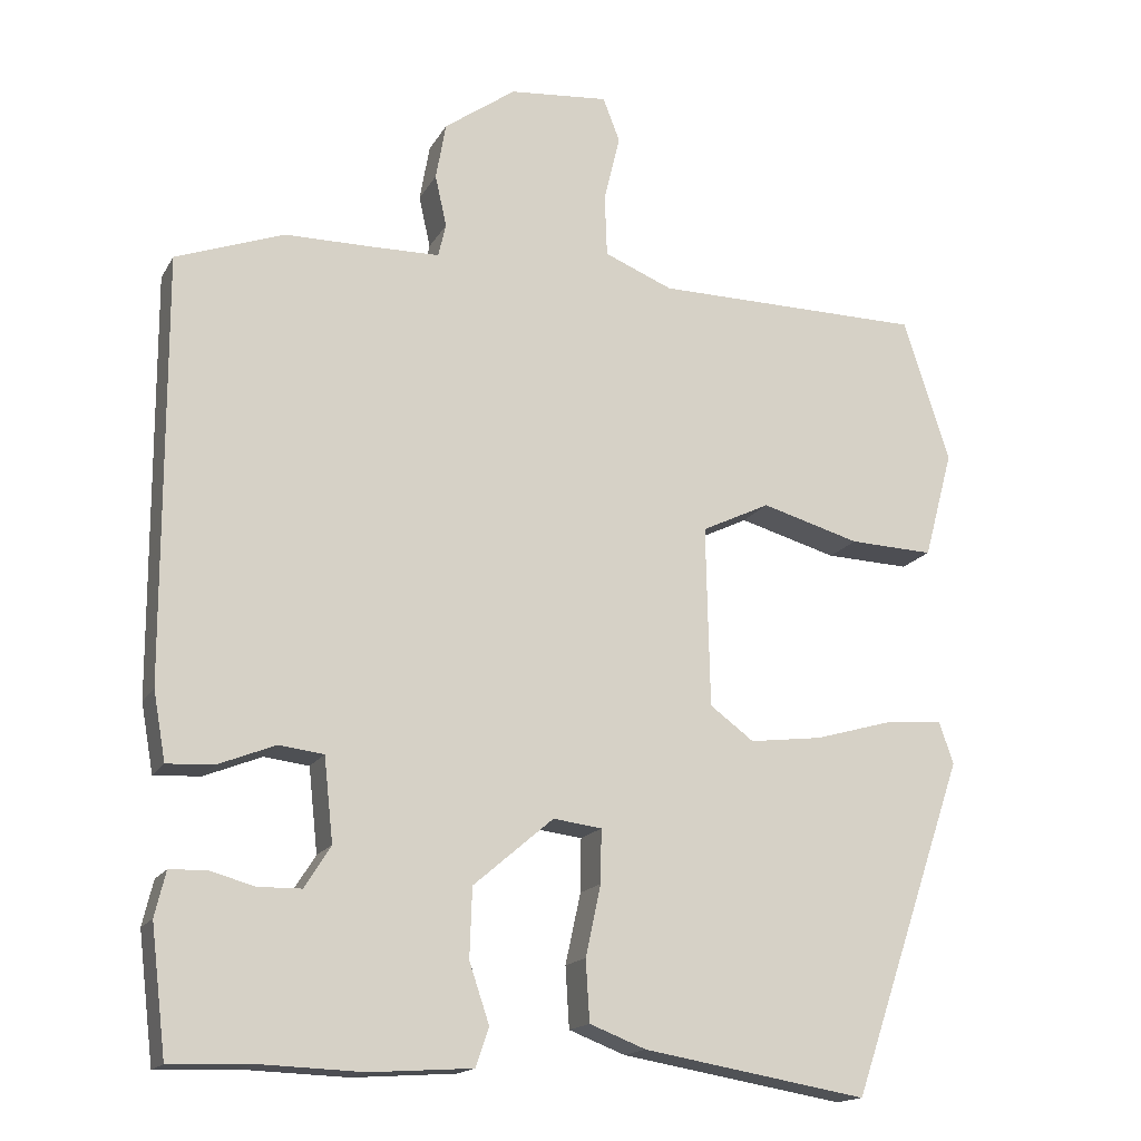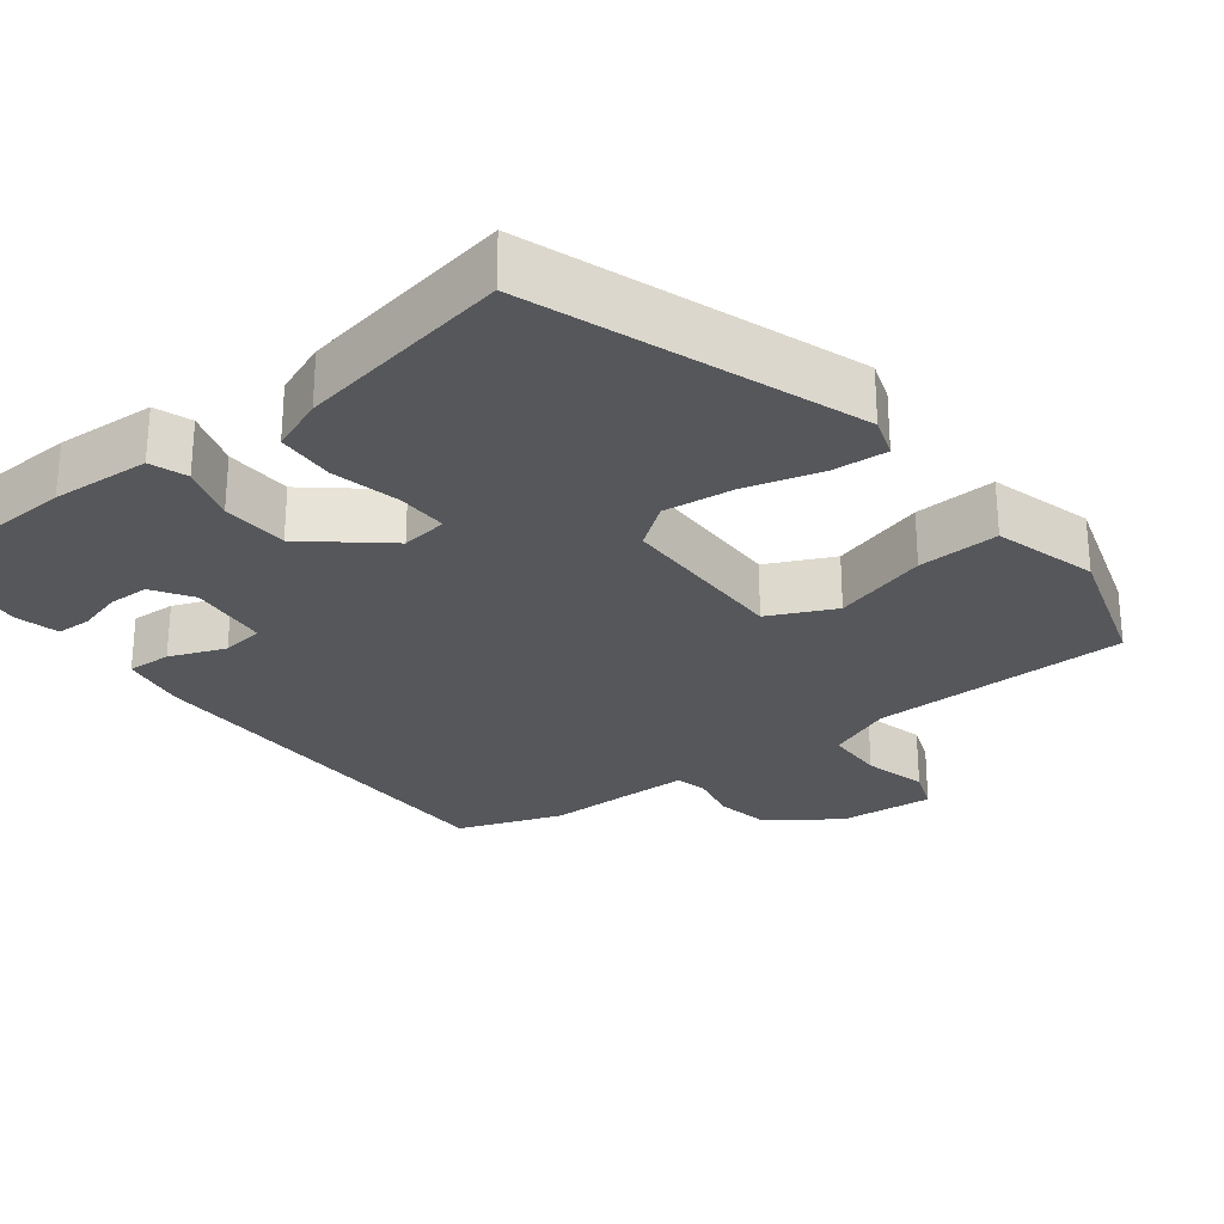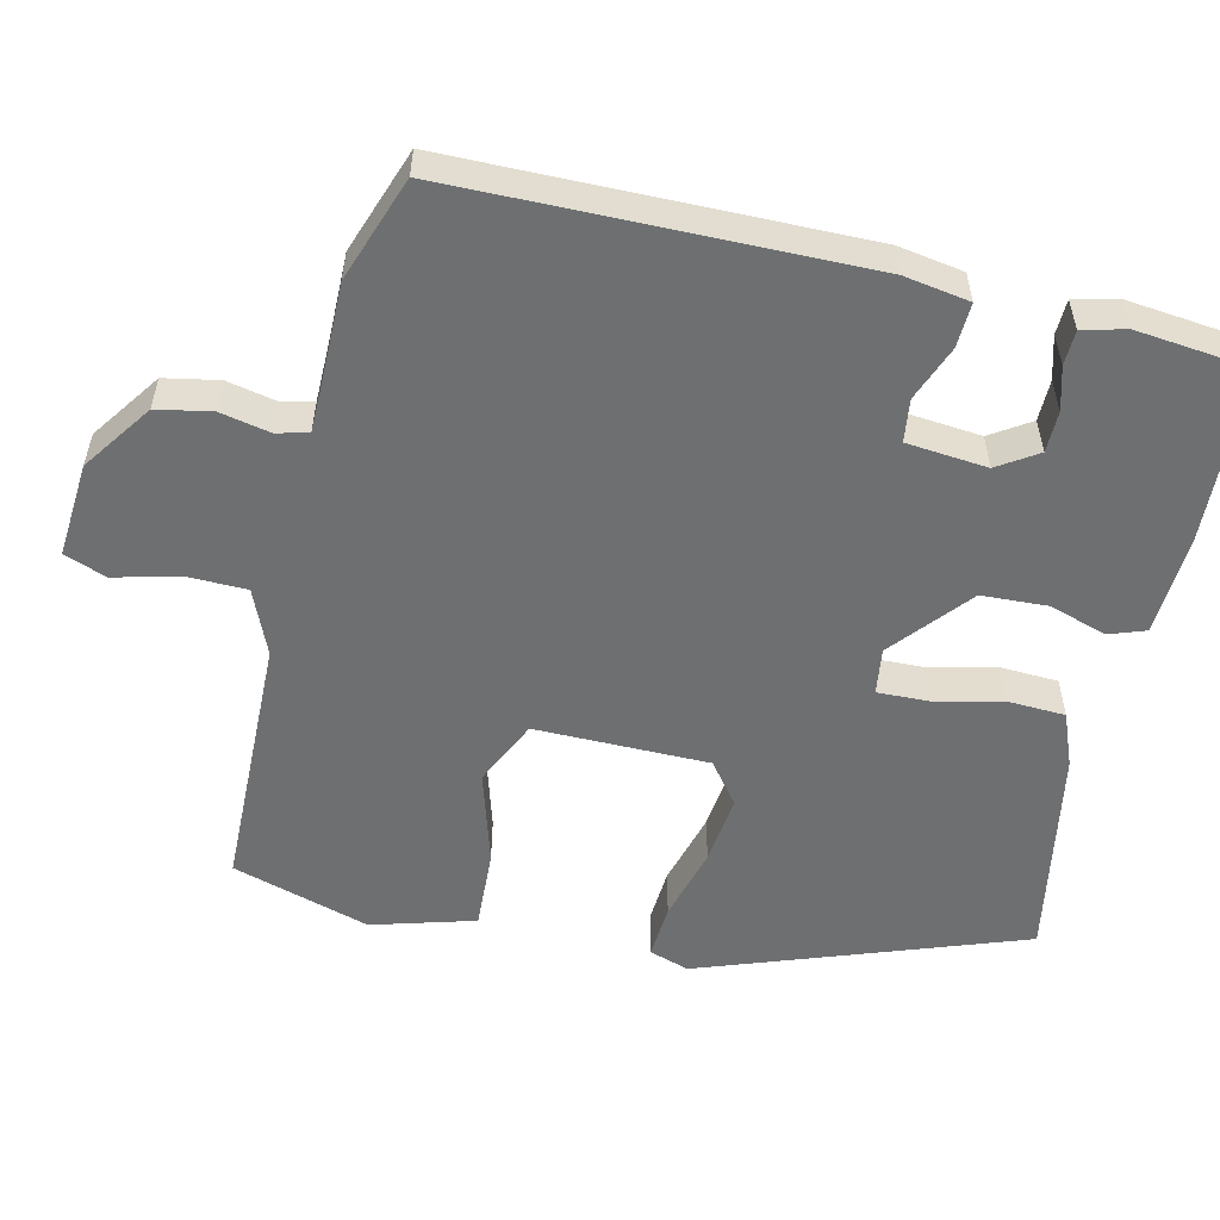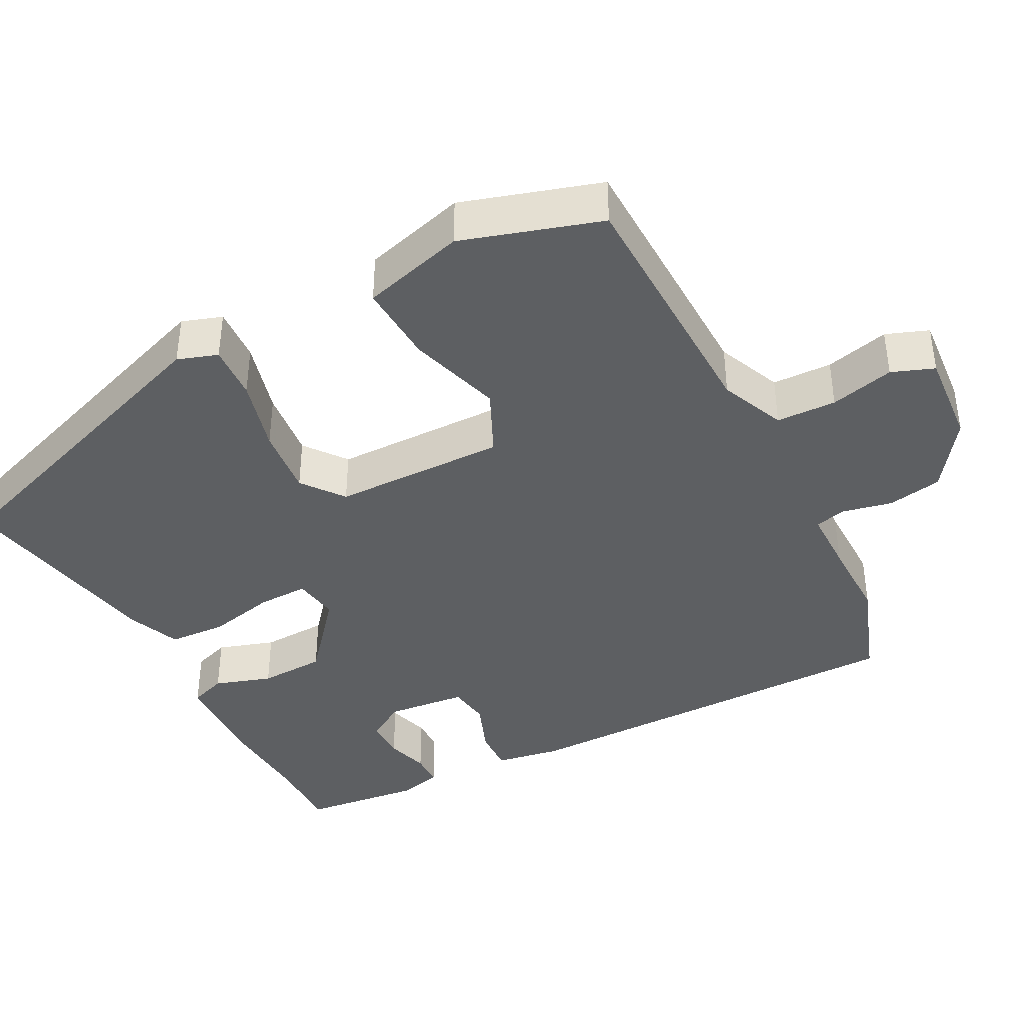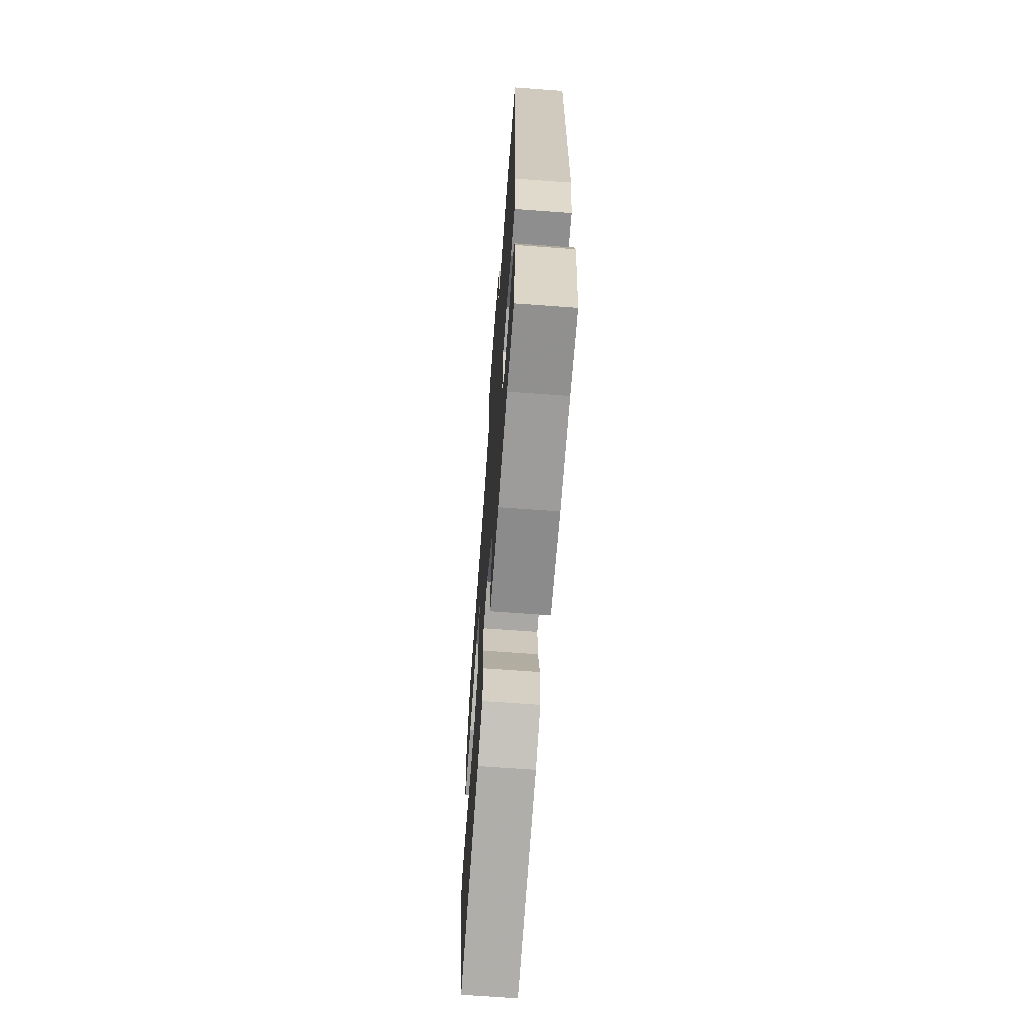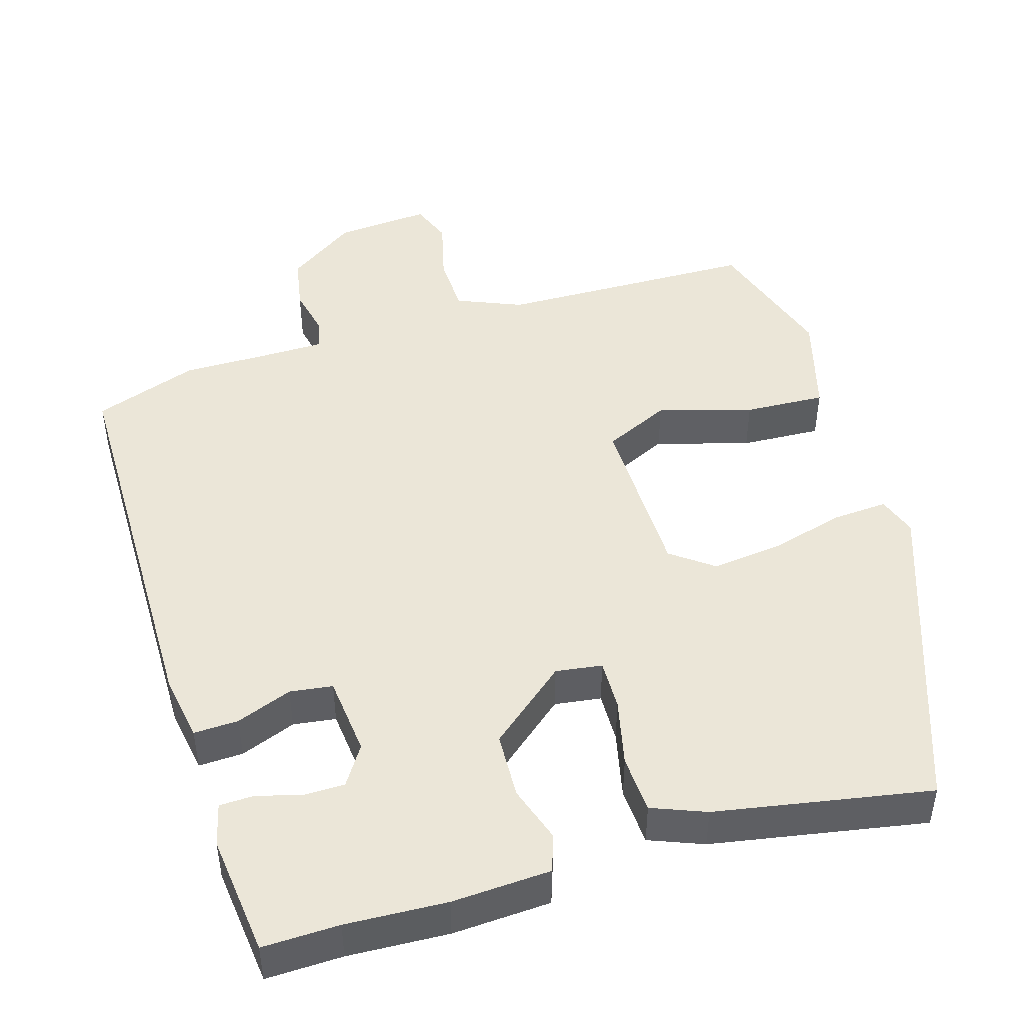
<metadata>
{"format":"obj","ext":"obj","renderer":"f3d","projection":"perspective","resolution":1024,"background":"white","views":[{"elev":-16.5,"azim":159.3,"up":"+Z"},{"elev":-27.1,"azim":-141.8,"up":"+Y"},{"elev":-54.5,"azim":77.7,"up":"+Y"},{"elev":-39.5,"azim":-61.7,"up":"+Y"},{"elev":-67.9,"azim":85.8,"up":"+Z"},{"elev":46.3,"azim":163.8,"up":"+Y"}]}
</metadata>
<code>
v -0.473 0.07 0.539
v -0.122 0.07 0.541
v -0.033 0.07 0.577
v -0.03 0.07 0.658
v -0.051 0.07 0.745
v -0.029 0.07 0.802
v 0.1 0.07 0.79
v 0.193 0.07 0.723
v 0.206 0.07 0.649
v 0.191 0.07 0.582
v 0.201 0.07 0.539
v 0.289 0.07 0.537
v 0.403 0.07 0.536
v 0.544 0.07 0.484
v 0.542 0.07 -0.065
v 0.526 0.07 -0.154
v 0.466 0.07 -0.151
v 0.391 0.07 -0.121
v 0.333 0.07 -0.128
v 0.321 0.07 -0.237
v 0.355 0.07 -0.291
v 0.411 0.07 -0.292
v 0.47 0.07 -0.276
v 0.517 0.07 -0.278
v 0.531 0.07 -0.336
v 0.511 0.07 -0.5
v 0.408 0.07 -0.496
v 0.272 0.07 -0.501
v 0.139 0.07 -0.492
v 0.122 0.07 -0.442
v 0.148 0.07 -0.365
v 0.145 0.07 -0.275
v 0.041 0.07 -0.186
v -0.022 0.07 -0.194
v -0.021 0.07 -0.263
v -0.001 0.07 -0.355
v -0.006 0.07 -0.434
v -0.079 0.07 -0.462
v -0.37 0.07 -0.511
v -0.52 0.07 -0.074
v -0.501 0.07 -0.02
v -0.426 0.07 -0.026
v -0.325 0.07 -0.055
v -0.23 0.07 -0.067
v -0.173 0.07 -0.025
v -0.168 0.07 0.21
v -0.257 0.07 0.253
v -0.385 0.07 0.217
v -0.495 0.07 0.213
v -0.533 0.07 0.353
v -0.473 0 0.539
v -0.122 0 0.541
v -0.033 0 0.577
v -0.03 0 0.658
v -0.051 0 0.745
v -0.029 0 0.802
v 0.1 0 0.79
v 0.193 0 0.723
v 0.206 0 0.649
v 0.191 0 0.582
v 0.201 0 0.539
v 0.289 0 0.537
v 0.403 0 0.536
v 0.544 0 0.484
v 0.542 0 -0.065
v 0.526 0 -0.154
v 0.466 0 -0.151
v 0.391 0 -0.121
v 0.333 0 -0.128
v 0.321 0 -0.237
v 0.355 0 -0.291
v 0.411 0 -0.292
v 0.47 0 -0.276
v 0.517 0 -0.278
v 0.531 0 -0.336
v 0.511 0 -0.5
v 0.408 0 -0.496
v 0.272 0 -0.501
v 0.139 0 -0.492
v 0.122 0 -0.442
v 0.148 0 -0.365
v 0.145 0 -0.275
v 0.041 0 -0.186
v -0.022 0 -0.194
v -0.021 0 -0.263
v -0.001 0 -0.355
v -0.006 0 -0.434
v -0.079 0 -0.462
v -0.37 0 -0.511
v -0.52 0 -0.074
v -0.501 0 -0.02
v -0.426 0 -0.026
v -0.325 0 -0.055
v -0.23 0 -0.067
v -0.173 0 -0.025
v -0.168 0 0.21
v -0.257 0 0.253
v -0.385 0 0.217
v -0.495 0 0.213
v -0.533 0 0.353
f 47 48 49 50
f 47 50 1 2
f 46 47 2 3
f 45 46 3
f 40 41 42 43
f 40 43 44
f 39 40 44
f 38 39 44 45
f 35 36 37 38
f 34 35 38 45
f 28 29 30 31
f 27 28 31 32
f 26 27 32 33
f 22 23 24 25
f 21 22 25 26
f 15 16 17 18
f 15 18 19
f 12 13 14 15
f 11 12 15 19
f 10 11 19 20
f 8 9 10
f 7 8 10
f 4 5 6 7
f 3 4 7 10
f 33 34 45 3
f 21 26 33
f 20 21 33
f 3 10 20 33
f 100 99 98 97
f 52 51 100 97
f 53 52 97 96
f 53 96 95
f 93 92 91 90
f 94 93 90
f 94 90 89
f 95 94 89 88
f 88 87 86 85
f 95 88 85 84
f 81 80 79 78
f 82 81 78 77
f 83 82 77 76
f 75 74 73 72
f 76 75 72 71
f 68 67 66 65
f 69 68 65
f 65 64 63 62
f 69 65 62 61
f 70 69 61 60
f 60 59 58
f 60 58 57
f 57 56 55 54
f 60 57 54 53
f 53 95 84 83
f 83 76 71
f 83 71 70
f 83 70 60 53
f 1 51 52 2
f 2 52 53 3
f 3 53 54 4
f 4 54 55 5
f 5 55 56 6
f 6 56 57 7
f 7 57 58 8
f 8 58 59 9
f 9 59 60 10
f 10 60 61 11
f 11 61 62 12
f 12 62 63 13
f 13 63 64 14
f 14 64 65 15
f 15 65 66 16
f 16 66 67 17
f 17 67 68 18
f 18 68 69 19
f 19 69 70 20
f 20 70 71 21
f 21 71 72 22
f 22 72 73 23
f 23 73 74 24
f 24 74 75 25
f 25 75 76 26
f 26 76 77 27
f 27 77 78 28
f 28 78 79 29
f 29 79 80 30
f 30 80 81 31
f 31 81 82 32
f 32 82 83 33
f 33 83 84 34
f 34 84 85 35
f 35 85 86 36
f 36 86 87 37
f 37 87 88 38
f 38 88 89 39
f 39 89 90 40
f 40 90 91 41
f 41 91 92 42
f 42 92 93 43
f 43 93 94 44
f 44 94 95 45
f 45 95 96 46
f 46 96 97 47
f 47 97 98 48
f 48 98 99 49
f 49 99 100 50
f 50 100 51 1

</code>
